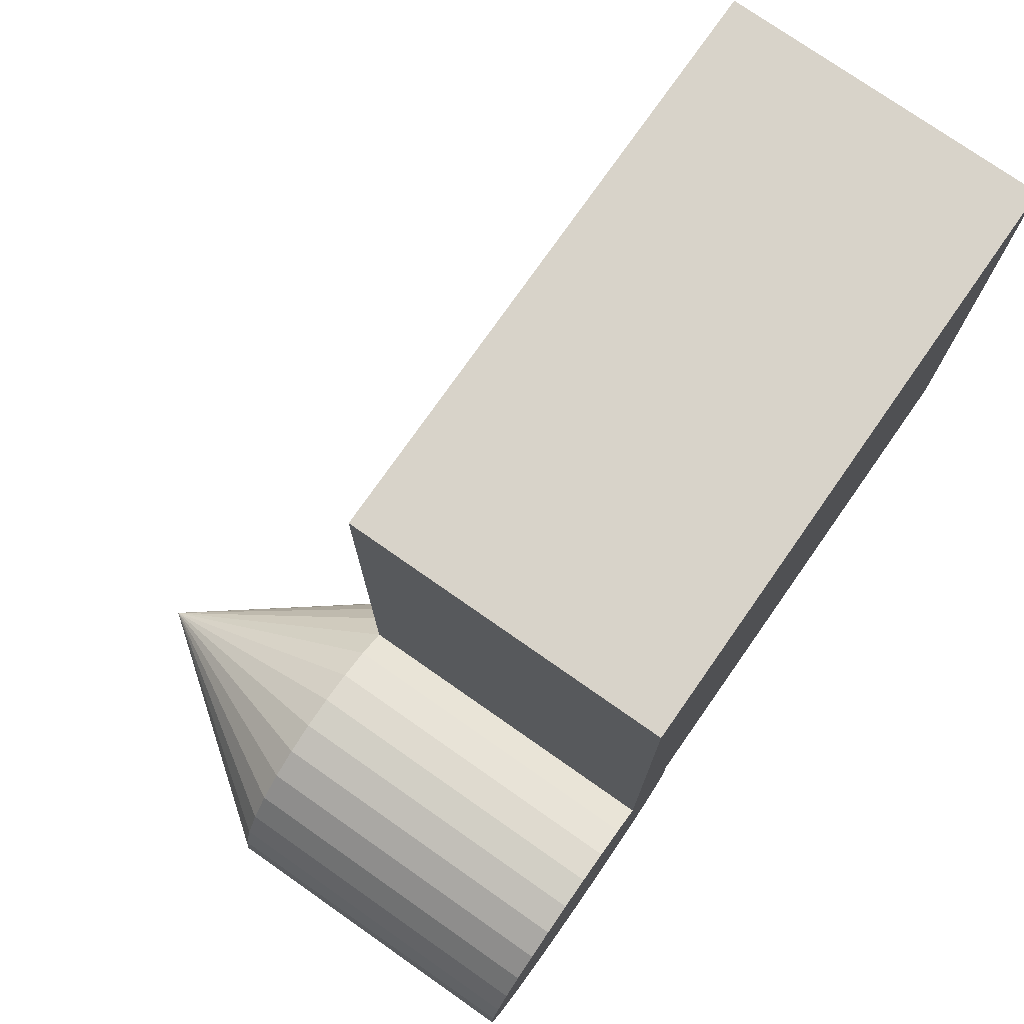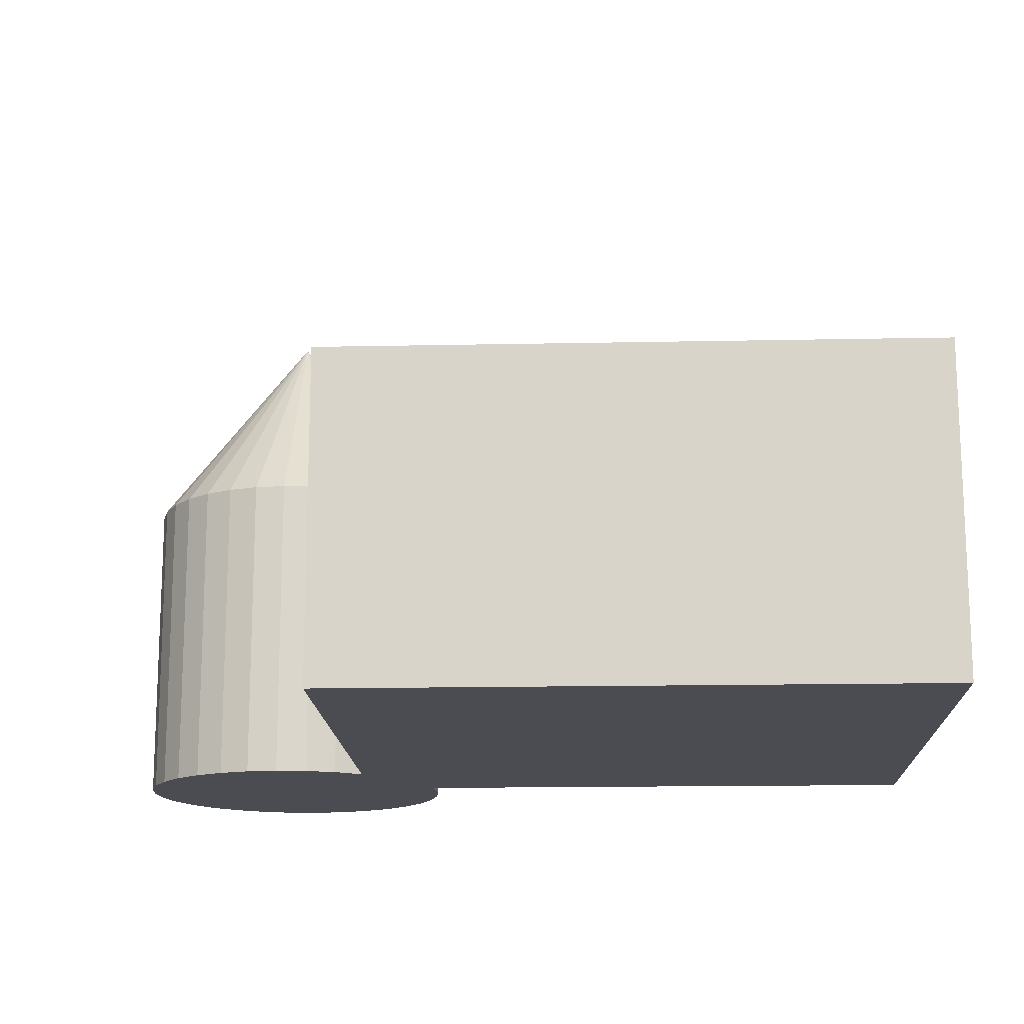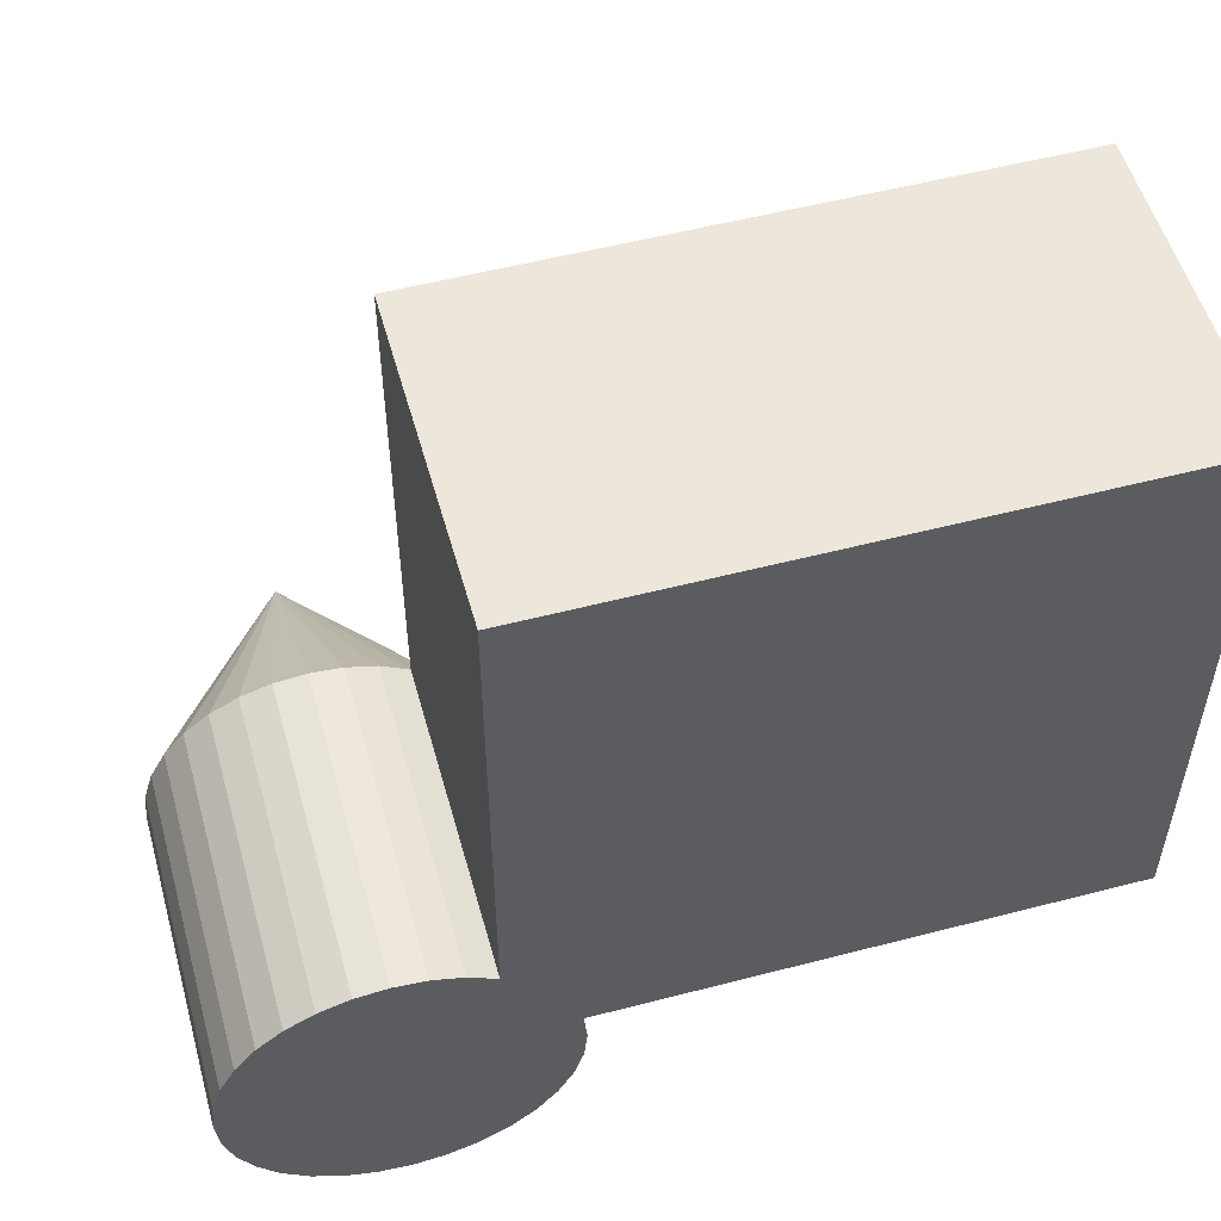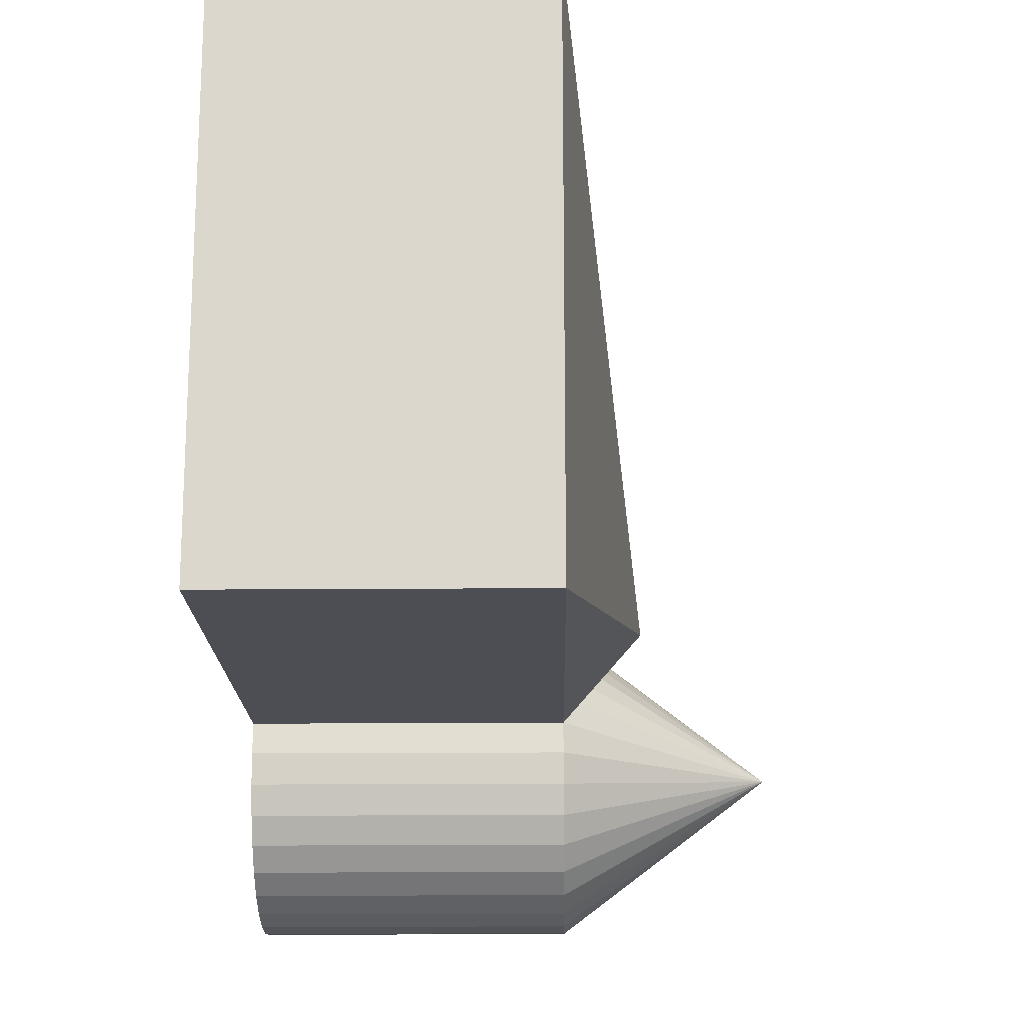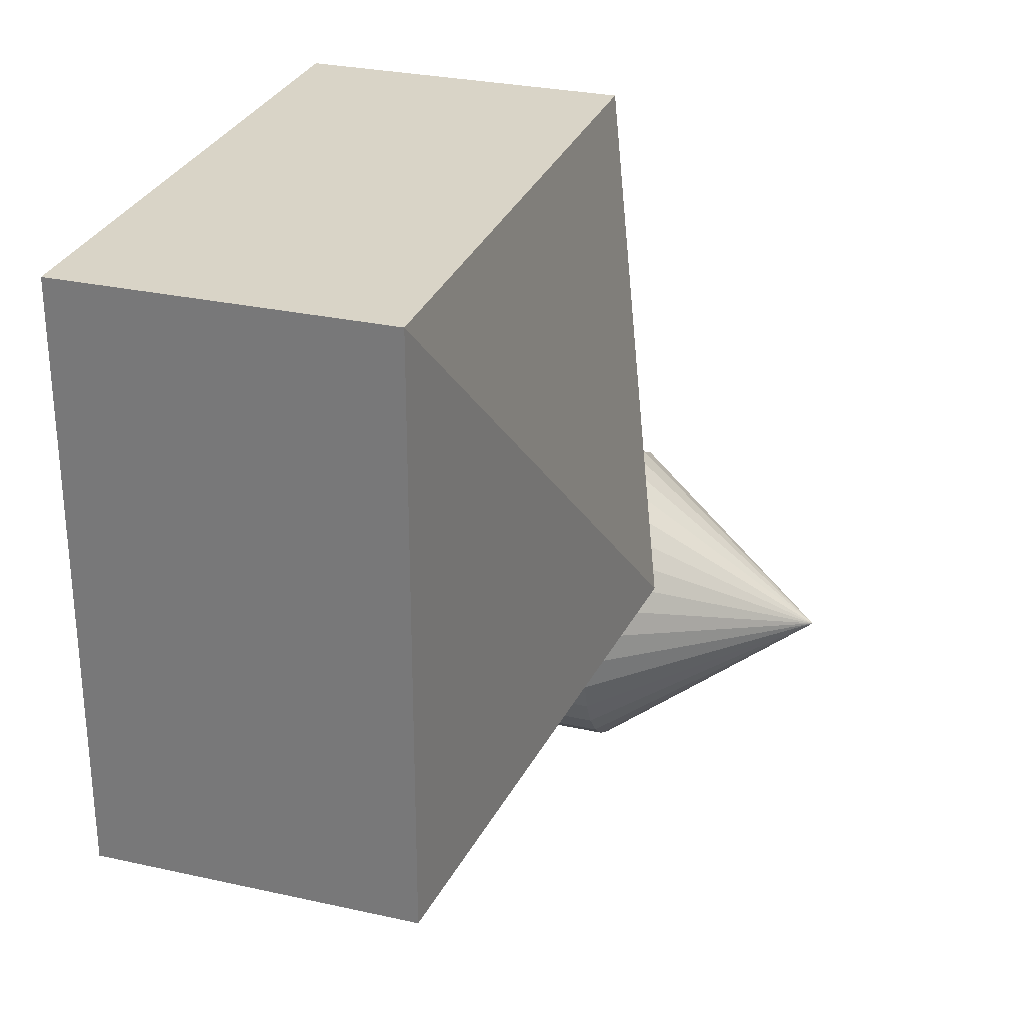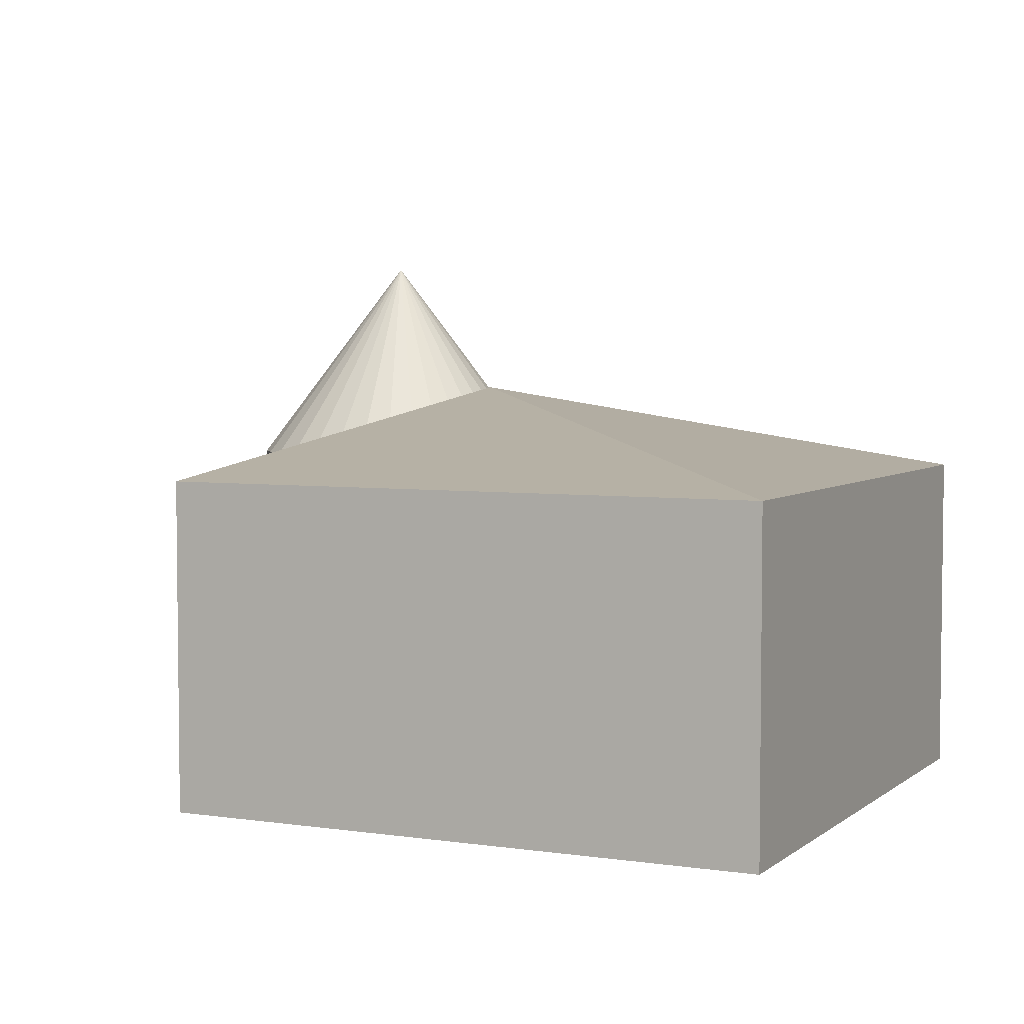
<metadata>
{"format":"obj","ext":"obj","renderer":"f3d","projection":"perspective","resolution":1024,"background":"white","views":[{"elev":75.9,"azim":-55.0,"up":"+Z"},{"elev":-15.5,"azim":2.5,"up":"+Y"},{"elev":53.8,"azim":-15.5,"up":"+Z"},{"elev":-17.3,"azim":90.9,"up":"+Z"},{"elev":28.6,"azim":108.5,"up":"+Z"},{"elev":4.5,"azim":25.5,"up":"+Y"}]}
</metadata>
<code>
o Cube
v 1 1.087 -1
v 1 0 -1
v 1 1.087 1
v 1 0 1
v -0.8449 1.087 -0.8005
v -0.8449 0 -0.8005
v -1 1.087 1
v -1 0 1
v -0.7622 0 -1
v -0.004419 1.087 1
v -0.004419 0 1
v -0.7622 1.087 -1
v -1 0 -0.6517
v 1 1.087 0.001516
v -1 1.087 -0.6517
v 1 0 0.001516
v -0.008226 0 -0.005373
v -0.699 1.358 -0.7028
v -0.9137 1.087 -0.7166
v -0.7937 1.087 -0.8962
v -1.305 0 -1.662
v -1.305 1.087 -1.662
v -1.197 0 -1.651
v -1.197 1.087 -1.651
v -1.093 0 -1.619
v -1.093 1.087 -1.619
v -0.9976 0 -1.568
v -0.9976 1.087 -1.568
v -0.9137 0 -1.499
v -0.9137 1.087 -1.499
v -0.8449 0 -1.416
v -0.8449 1.087 -1.416
v -0.7937 0 -1.32
v -0.7937 1.087 -1.32
v -0.7622 0 -1.216
v -0.7622 1.087 -1.216
v -0.7516 0 -1.108
v -0.7516 1.087 -1.108
v -0.7622 1.087 -1
v -0.7937 0 -0.8962
v -1 0.5434 -0.6517
v -0.9137 0 -0.7166
v -0.8442 0.5444 -0.7997
v -1.093 0 -0.5966
v -1.093 1.087 -0.5966
v -1.197 0 -0.5651
v -1.197 1.087 -0.5651
v -1.305 0 -0.5545
v -1.305 1.087 -0.5545
v -1.413 0 -0.5651
v -1.413 1.087 -0.5651
v -1.517 0 -0.5966
v -1.517 1.087 -0.5966
v -1.613 0 -0.6478
v -1.613 1.087 -0.6478
v -1.697 0 -0.7166
v -1.697 1.087 -0.7166
v -1.765 0 -0.8005
v -1.765 1.087 -0.8005
v -1.816 0 -0.8962
v -1.816 1.087 -0.8962
v -1.848 0 -1
v -1.848 1.087 -1
v -1.859 0 -1.108
v -1.859 1.087 -1.108
v -1.848 0 -1.216
v -1.848 1.087 -1.216
v -1.816 0 -1.32
v -1.816 1.087 -1.32
v -1.765 0 -1.416
v -1.765 1.087 -1.416
v -1.697 0 -1.499
v -1.697 1.087 -1.499
v -1.613 0 -1.568
v -1.613 1.087 -1.568
v -1.517 0 -1.619
v -1.517 1.087 -1.619
v -1.413 0 -1.651
v -1.413 1.087 -1.651
v -1.305 1.824 -1.108
v -0.913 0.5444 -0.7158
v -0.793 0.5444 -0.8954
v -0.7622 0.5434 -1
v 1 0.5434 -1
v -1 0.5434 1
v 1 0.5434 1
v -0.004419 0.5434 1
v 1 0.5434 0.001516
v -1.305 0.5434 -1.662
v -1.197 0.5434 -1.651
v -1.093 0.5434 -1.619
v -0.9976 0.5434 -1.568
v -0.9137 0.5434 -1.499
v -0.8449 0.5434 -1.416
v -0.7937 0.5434 -1.32
v -0.7622 0.5434 -1.216
v -0.7516 0.5434 -1.108
v -1.093 0.5434 -0.5966
v -1.197 0.5434 -0.5651
v -1.305 0.5434 -0.5545
v -1.413 0.5434 -0.5651
v -1.517 0.5434 -0.5966
v -1.613 0.5434 -0.6478
v -1.697 0.5434 -0.7166
v -1.765 0.5434 -0.8005
v -1.816 0.5434 -0.8962
v -1.848 0.5434 -1
v -1.859 0.5434 -1.108
v -1.848 0.5434 -1.216
v -1.816 0.5434 -1.32
v -1.765 0.5434 -1.416
v -1.697 0.5434 -1.499
v -1.613 0.5434 -1.568
v -1.517 0.5434 -1.619
v -1.413 0.5434 -1.651
f 1 12 18
f 87 10 7 85
f 17 16 4 11
f 88 14 3 86
f 83 12 1 84
f 13 17 11 8
f 86 3 10 87
f 14 1 18
f 3 14 18
f 6 17 42
f 84 1 14 88
f 9 2 16 17
f 85 7 15 41
f 5 19 18
f 7 10 18
f 12 20 18
f 10 3 18
f 15 7 18
f 18 19 15
f 18 20 5
f 89 22 24 90
f 90 24 26 91
f 91 26 28 92
f 92 28 30 93
f 93 30 32 94
f 94 32 34 95
f 95 34 36 96
f 96 36 38 97
f 97 38 39 83
f 41 15 45 98
f 98 45 47 99
f 99 47 49 100
f 100 49 51 101
f 101 51 53 102
f 102 53 55 103
f 103 55 57 104
f 104 57 59 105
f 105 59 61 106
f 106 61 63 107
f 107 63 65 108
f 108 65 67 109
f 109 67 69 110
f 110 69 71 111
f 111 71 73 112
f 112 73 75 113
f 113 75 77 114
f 47 45 80
f 114 77 79 115
f 115 79 22 89
f 76 78 13
f 65 63 80
f 24 22 80
f 20 39 80
f 57 55 80
f 75 73 80
f 34 32 80
f 49 47 80
f 67 65 80
f 5 20 80
f 26 24 80
f 59 57 80
f 77 75 80
f 19 5 80
f 36 34 80
f 51 49 80
f 69 67 80
f 28 26 80
f 15 19 80
f 61 59 80
f 79 77 80
f 38 36 80
f 53 51 80
f 71 69 80
f 30 28 80
f 45 15 80
f 63 61 80
f 22 79 80
f 39 38 80
f 55 53 80
f 73 71 80
f 32 30 80
f 17 40 9
f 42 17 13
f 40 17 6
f 5 19 81 43
f 39 20 82 83
f 20 5 43 82
f 19 15 41 81
f 78 115 89 21
f 76 114 115 78
f 74 113 114 76
f 72 112 113 74
f 70 111 112 72
f 68 110 111 70
f 66 109 110 68
f 64 108 109 66
f 62 107 108 64
f 60 106 107 62
f 58 105 106 60
f 56 104 105 58
f 54 103 104 56
f 52 102 103 54
f 50 101 102 52
f 48 100 101 50
f 46 99 100 48
f 44 98 99 46
f 13 41 98 44
f 37 97 83 9
f 35 96 97 37
f 33 95 96 35
f 31 94 95 33
f 29 93 94 31
f 27 92 93 29
f 25 91 92 27
f 23 90 91 25
f 21 89 90 23
f 8 85 41 13
f 2 84 88 16
f 4 86 87 11
f 9 83 84 2
f 16 88 86 4
f 11 87 85 8
f 78 21 13
f 21 23 13
f 23 25 13
f 25 27 13
f 27 29 13
f 29 31 13
f 31 33 13
f 33 35 13
f 35 37 13
f 37 9 13
f 9 40 13
f 40 6 13
f 6 42 13
f 13 44 46
f 46 48 13
f 48 50 13
f 50 52 13
f 52 54 13
f 54 56 13
f 56 58 13
f 58 60 13
f 60 62 13
f 62 64 13
f 64 66 13
f 66 68 13
f 68 70 13
f 70 72 13
f 72 74 13
f 74 76 13
o Cube.001
v -0.04384 0 -0.5525
v -0.04384 0.1699 -0.5525
v -0.04384 0 -0.6614
v -0.04384 0.1699 -0.6614
v 0.07169 0 -0.5525
v 0.07169 0.1699 -0.5525
v 0.07169 0 -0.6614
v 0.07169 0.1699 -0.6614
f 116 117 119 118
f 118 119 123 122
f 122 123 121 120
f 120 121 117 116
f 118 122 120 116
f 123 119 117 121
o Cube.002
v -0.5929 0 0.6822
v -0.5929 0.1699 0.6822
v -0.5929 0 0.5733
v -0.5929 0.1699 0.5733
v 0.6207 0 0.6822
v 0.6207 0.1699 0.6822
v 0.6207 0 0.5733
v 0.6207 0.1699 0.5733
f 124 125 127 126
f 126 127 131 130
f 130 131 129 128
f 128 129 125 124
f 126 130 128 124
f 131 127 125 129

</code>
